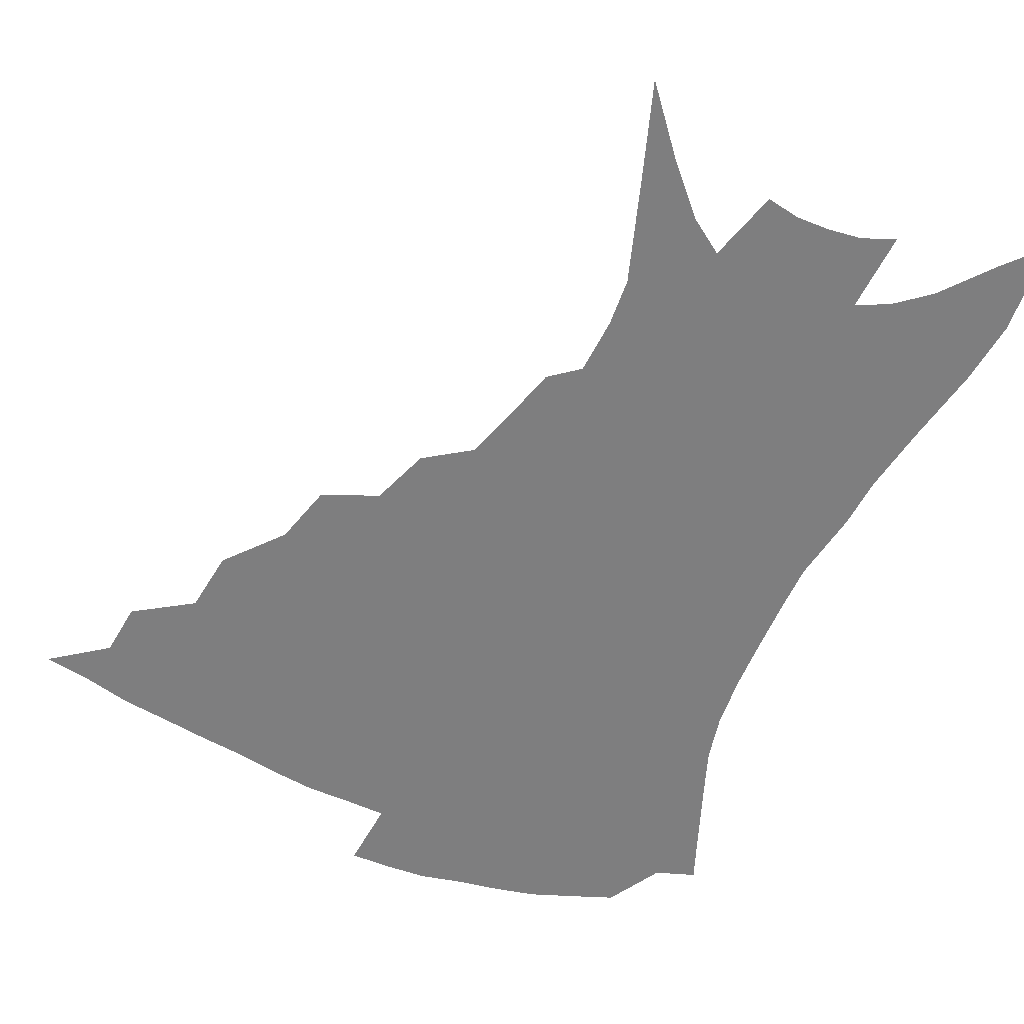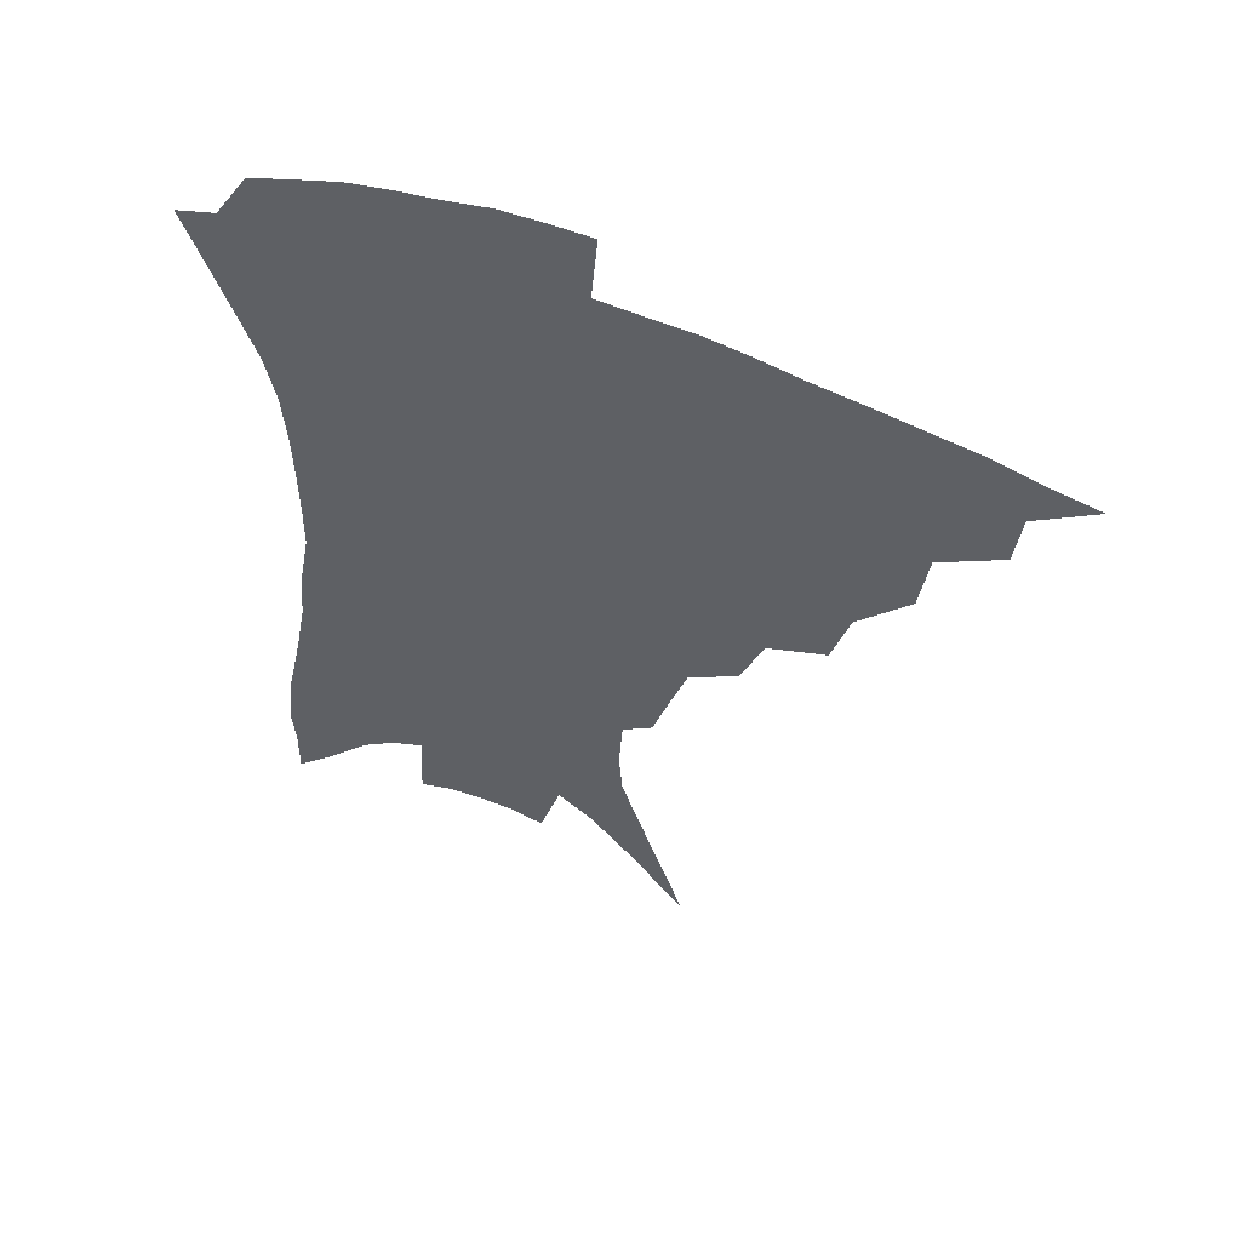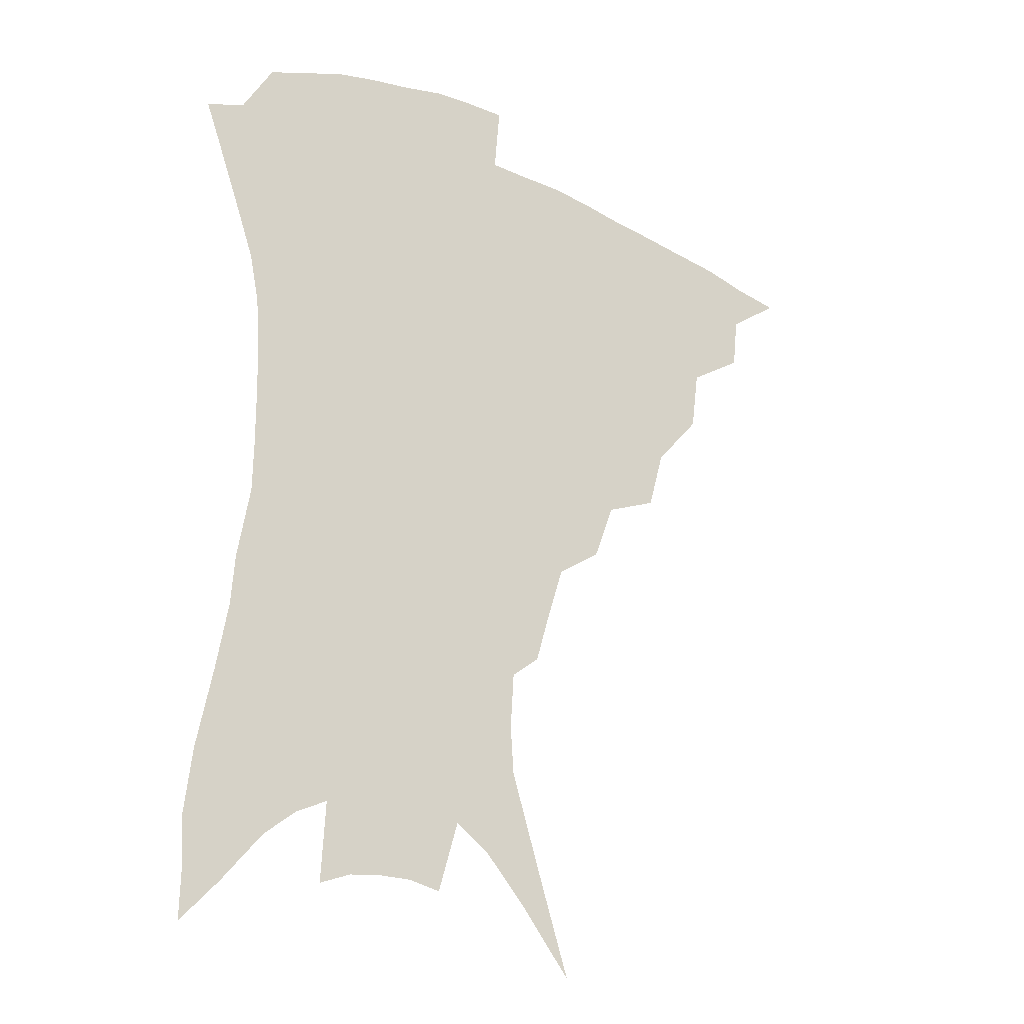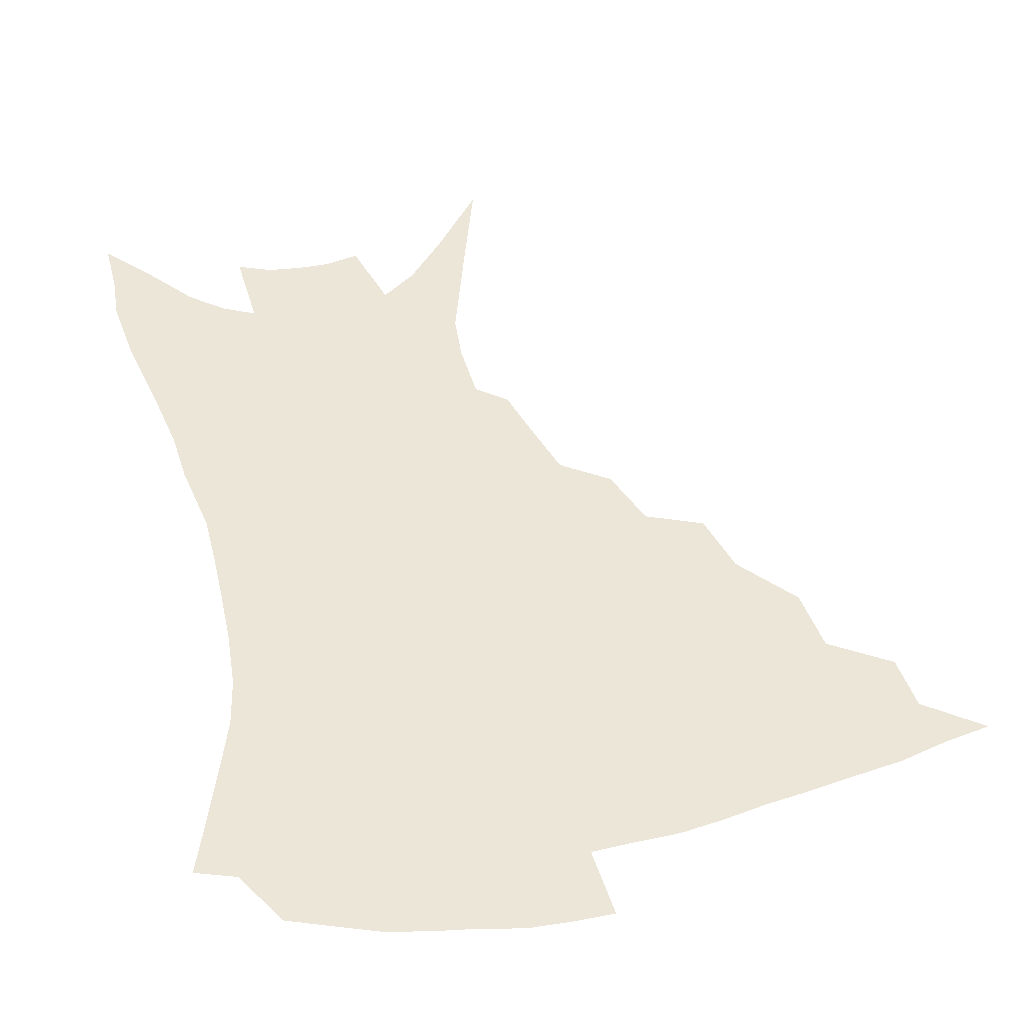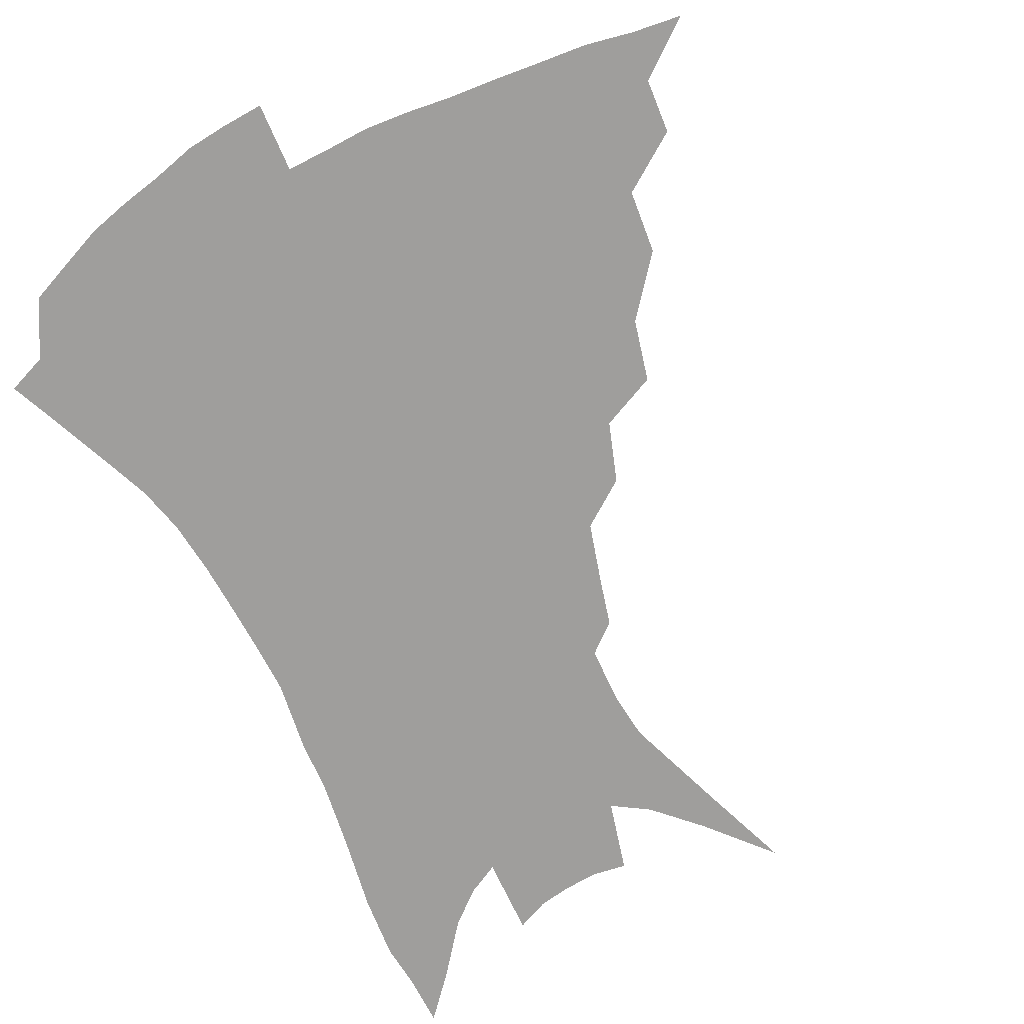
<metadata>
{"format":"obj","ext":"obj","renderer":"f3d","projection":"perspective","resolution":1024,"background":"white","views":[{"elev":-59.5,"azim":-23.7,"up":"+Z"},{"elev":56.5,"azim":-156.7,"up":"+Y"},{"elev":-24.0,"azim":144.2,"up":"+Y"},{"elev":49.2,"azim":166.8,"up":"+Z"},{"elev":-71.0,"azim":-151.7,"up":"+Z"}]}
</metadata>
<code>
v 438.1 379.4 0
v 458.9 348 0
v 456.8 365.8 0
v 453.9 382 0
v 481.3 314.8 0
v 478.5 335.5 0
v 475.7 353.1 0
v 472.5 368.8 0
v 469.6 385.8 0
v 503.3 275.9 0
v 497.6 296 0
v 497.2 324.5 0
v 494.2 341.3 0
v 490.9 356.5 0
v 487.8 372 0
v 485.5 387.8 0
v 529.3 248.8 0
v 521.9 268.3 0
v 516.8 290.5 0
v 514.9 314.8 0
v 511.5 329.6 0
v 508.7 344.7 0
v 506.1 359.5 0
v 503.7 374.2 0
v 501 389.9 0
v 555.8 202.9 0
v 551.2 218.6 0
v 545 238.3 0
v 538.3 261.5 0
v 533.5 282.7 0
v 530 300.7 0
v 528 319.7 0
v 525.4 333.6 0
v 522.8 347.6 0
v 520.5 361.8 0
v 518.4 376.4 0
v 516.3 391.7 0
v 544.3 94.02 0
v 554.5 124.7 0
v 565.9 160.2 0
v 567 176.3 0
v 565.8 195.2 0
v 562.4 212.8 0
v 557.9 232.6 0
v 552.8 248.9 0
v 548.3 273.2 0
v 545 289.6 0
v 542.5 306.4 0
v 540.8 322.5 0
v 538.9 336.4 0
v 536.5 349.8 0
v 534.7 363.8 0
v 533.1 378.3 0
v 531.1 394.1 0
v 562.4 116 0
v 570.9 145.9 0
v 574.8 166.8 0
v 574.9 186.7 0
v 573.1 208 0
v 569.7 225 0
v 565.7 238.9 0
v 561.9 260.9 0
v 558.7 277.9 0
v 556.5 295.4 0
v 555 311.7 0
v 553.6 325.8 0
v 552.4 338.8 0
v 551.2 352 0
v 548.8 365.5 0
v 547.9 379.4 0
v 545.6 395.8 0
v 576.5 131.2 0
v 582.5 157.3 0
v 583.4 175.4 0
v 582.6 196 0
v 580.7 215.4 0
v 577.5 231.5 0
v 574.3 248.1 0
v 571.6 268.5 0
v 569.4 284.6 0
v 567.9 299.8 0
v 566.7 313.8 0
v 565.4 326.6 0
v 566.2 342 0
v 564.8 353.7 0
v 564.2 366.3 0
v 562 380.6 0
v 560.4 395.8 0
v 588.4 139.3 0
v 591.9 163.6 0
v 591.6 184 0
v 589.8 200.1 0
v 588.8 219.4 0
v 585.6 237.3 0
v 583.4 253 0
v 581.3 274 0
v 579.7 286.7 0
v 578.8 302.1 0
v 578.8 317.5 0
v 577.9 329.5 0
v 577.9 342.1 0
v 577.4 354.4 0
v 576.9 367.2 0
v 576.1 380.3 0
v 574.4 396.1 0
v 572.5 418.9 0
v 595.4 115.5 0
v 599.1 145.5 0
v 600.2 165.3 0
v 599.4 185.2 0
v 598.9 191.2 0
v 596.3 222.7 0
v 594.4 236.6 0
v 592.2 259.6 0
v 590.9 275.1 0
v 590.2 290.8 0
v 589.7 304.6 0
v 589.9 318.9 0
v 590.2 331.6 0
v 590 342.7 0
v 590.4 355.1 0
v 590 367.6 0
v 589.2 381.5 0
v 588 398.1 0
v 586.2 418.6 0
v 606.5 117.5 0
v 608.5 145.7 0
v 608.8 168.2 0
v 608 185.8 0
v 606.8 208 0
v 604.3 226.4 0
v 603.1 241.8 0
v 601.4 260 0
v 600.5 276.5 0
v 600.2 290.7 0
v 600.2 303.6 0
v 600.7 318.3 0
v 601.3 330.8 0
v 602.2 343.2 0
v 602.6 355 0
v 603 367.3 0
v 602.6 381.4 0
v 601.9 397.3 0
v 600 417.7 0
v 617.7 117.2 0
v 618.1 145.2 0
v 617.3 169.2 0
v 616.4 189.5 0
v 614.8 208.8 0
v 613 224.8 0
v 611.4 245.1 0
v 610.6 259.5 0
v 610 276.4 0
v 610 290.8 0
v 610.6 305.2 0
v 611.4 318.3 0
v 612.7 331.4 0
v 613.8 342.9 0
v 614.9 354.4 0
v 615.7 366.8 0
v 616.1 380 0
v 616.3 394.3 0
v 614.4 414.5 0
v 628.8 115.8 0
v 628.1 140.2 0
v 626.3 167 0
v 624.8 188.4 0
v 623 208.5 0
v 621.2 228 0
v 620.6 242 0
v 619.5 260.1 0
v 619.2 275.4 0
v 619.6 290.7 0
v 620.5 303.5 0
v 621.8 317.5 0
v 623.3 330.2 0
v 625 341.4 0
v 627.4 353.6 0
v 629 365.1 0
v 629.5 378 0
v 630 392.1 0
v 628.4 412.1 0
v 639.7 111.4 0
v 638.2 137.9 0
v 635.7 163.2 0
v 633 189.2 0
v 631.8 206.1 0
v 630.4 223.3 0
v 629.4 239.8 0
v 628.7 256.5 0
v 628.8 271.4 0
v 629.2 286.8 0
v 630.1 301.7 0
v 631.7 317.6 0
v 633.7 328.3 0
v 635.7 339 0
v 638.9 352.5 0
v 640.9 363.4 0
v 642.5 375.3 0
v 644 387.7 0
v 642.2 409 0
v 649 132.6 0
v 645.9 157 0
v 643 181.3 0
v 640.9 201.5 0
v 639 220.7 0
v 638.3 236.5 0
v 637.9 252.2 0
v 638.3 266.1 0
v 638.3 284.1 0
v 639.3 300.3 0
v 641.3 313.3 0
v 643.8 326.4 0
v 646.6 337.9 0
v 649.6 350 0
v 652.4 361.3 0
v 654.7 372.9 0
v 656.4 385.6 0
v 656.5 403.8 0
v 660.4 123.5 0
v 657.5 146.5 0
v 653.6 172.4 0
v 652.2 190.5 0
v 649.1 212.8 0
v 648 229.9 0
v 647.4 246.4 0
v 647.3 262 0
v 647.4 278.9 0
v 648.5 295.1 0
v 650.7 308.2 0
v 653.1 323.7 0
v 656.6 334.6 0
v 660.1 347.4 0
v 663.6 358.6 0
v 666.8 370.2 0
v 668.9 383.4 0
v 670.8 398.3 0
v 674.5 106.8 0
v 671 131.4 0
v 666.6 157.8 0
v 664.1 178.6 0
v 660.5 201.2 0
v 659.3 218.6 0
v 659 234.1 0
v 657.5 253 0
v 656.8 271.5 0
v 658.1 286.4 0
v 659.8 301.9 0
v 662 318 0
v 666.2 329.1 0
v 670.1 343.6 0
v 674.7 354.8 0
v 678.7 367 0
v 681.6 380.1 0
v 687.8 92.63 0
v 687.4 110.1 0
v 688.4 125.1 0
v 685.8 146.5 0
v 680.3 172.8 0
v 676.2 195.6 0
v 674.9 212.4 0
v 670.6 236.7 0
v 670.3 252.9 0
v 670.3 269.7 0
v 670.6 287.8 0
v 672 306.2 0
v 675.2 322.1 0
v 680.1 335.7 0
v 685.6 350.7 0
v 690.4 363.4 0
v 695 375.5 0
v 721 391 0
f 3 4 1
f 6 7 2
f 2 7 3
f 7 8 3
f 3 8 4
f 8 9 4
f 11 12 5
f 5 12 6
f 12 13 6
f 6 13 7
f 13 14 7
f 7 14 8
f 14 15 8
f 8 15 9
f 15 16 9
f 18 19 10
f 10 19 11
f 19 20 11
f 11 20 12
f 20 21 12
f 12 21 13
f 21 22 13
f 13 22 14
f 22 23 14
f 14 23 15
f 23 24 15
f 15 24 16
f 24 25 16
f 28 29 17
f 17 29 18
f 29 30 18
f 18 30 19
f 30 31 19
f 19 31 20
f 31 32 20
f 20 32 21
f 32 33 21
f 21 33 22
f 33 34 22
f 22 34 23
f 34 35 23
f 23 35 24
f 35 36 24
f 24 36 25
f 36 37 25
f 42 43 26
f 26 43 27
f 43 44 27
f 27 44 28
f 44 45 28
f 28 45 29
f 45 46 29
f 29 46 30
f 46 47 30
f 30 47 31
f 47 48 31
f 31 48 32
f 48 49 32
f 32 49 33
f 49 50 33
f 33 50 34
f 50 51 34
f 34 51 35
f 51 52 35
f 35 52 36
f 52 53 36
f 36 53 37
f 53 54 37
f 38 55 39
f 55 56 39
f 39 56 40
f 56 57 40
f 40 57 41
f 57 58 41
f 41 58 42
f 58 59 42
f 42 59 43
f 59 60 43
f 43 60 44
f 60 61 44
f 44 61 45
f 61 62 45
f 45 62 46
f 62 63 46
f 46 63 47
f 63 64 47
f 47 64 48
f 64 65 48
f 48 65 49
f 65 66 49
f 49 66 50
f 66 67 50
f 50 67 51
f 67 68 51
f 51 68 52
f 68 69 52
f 52 69 53
f 69 70 53
f 53 70 54
f 70 71 54
f 55 72 56
f 72 73 56
f 56 73 57
f 73 74 57
f 57 74 58
f 74 75 58
f 58 75 59
f 75 76 59
f 59 76 60
f 76 77 60
f 60 77 61
f 77 78 61
f 61 78 62
f 78 79 62
f 62 79 63
f 79 80 63
f 63 80 64
f 80 81 64
f 64 81 65
f 81 82 65
f 65 82 66
f 82 83 66
f 66 83 67
f 83 84 67
f 67 84 68
f 84 85 68
f 68 85 69
f 85 86 69
f 69 86 70
f 86 87 70
f 70 87 71
f 87 88 71
f 72 89 73
f 89 90 73
f 73 90 74
f 90 91 74
f 74 91 75
f 91 92 75
f 75 92 76
f 92 93 76
f 76 93 77
f 93 94 77
f 77 94 78
f 94 95 78
f 78 95 79
f 95 96 79
f 79 96 80
f 96 97 80
f 80 97 81
f 97 98 81
f 81 98 82
f 98 99 82
f 82 99 83
f 99 100 83
f 83 100 84
f 100 101 84
f 84 101 85
f 101 102 85
f 85 102 86
f 102 103 86
f 86 103 87
f 103 104 87
f 87 104 88
f 104 105 88
f 107 108 89
f 89 108 90
f 108 109 90
f 90 109 91
f 109 110 91
f 91 110 92
f 110 111 92
f 92 111 93
f 111 112 93
f 93 112 94
f 112 113 94
f 94 113 95
f 113 114 95
f 95 114 96
f 114 115 96
f 96 115 97
f 115 116 97
f 97 116 98
f 116 117 98
f 98 117 99
f 117 118 99
f 99 118 100
f 118 119 100
f 100 119 101
f 119 120 101
f 101 120 102
f 120 121 102
f 102 121 103
f 121 122 103
f 103 122 104
f 122 123 104
f 104 123 105
f 123 124 105
f 105 124 106
f 124 125 106
f 107 126 108
f 126 127 108
f 108 127 109
f 127 128 109
f 109 128 110
f 128 129 110
f 110 129 111
f 129 130 111
f 111 130 112
f 130 131 112
f 112 131 113
f 131 132 113
f 113 132 114
f 132 133 114
f 114 133 115
f 133 134 115
f 115 134 116
f 134 135 116
f 116 135 117
f 135 136 117
f 117 136 118
f 136 137 118
f 118 137 119
f 137 138 119
f 119 138 120
f 138 139 120
f 120 139 121
f 139 140 121
f 121 140 122
f 140 141 122
f 122 141 123
f 141 142 123
f 123 142 124
f 142 143 124
f 124 143 125
f 143 144 125
f 126 145 127
f 145 146 127
f 127 146 128
f 146 147 128
f 128 147 129
f 147 148 129
f 129 148 130
f 148 149 130
f 130 149 131
f 149 150 131
f 131 150 132
f 150 151 132
f 132 151 133
f 151 152 133
f 133 152 134
f 152 153 134
f 134 153 135
f 153 154 135
f 135 154 136
f 154 155 136
f 136 155 137
f 155 156 137
f 137 156 138
f 156 157 138
f 138 157 139
f 157 158 139
f 139 158 140
f 158 159 140
f 140 159 141
f 159 160 141
f 141 160 142
f 160 161 142
f 142 161 143
f 161 162 143
f 143 162 144
f 162 163 144
f 145 164 146
f 164 165 146
f 146 165 147
f 165 166 147
f 147 166 148
f 166 167 148
f 148 167 149
f 167 168 149
f 149 168 150
f 168 169 150
f 150 169 151
f 169 170 151
f 151 170 152
f 170 171 152
f 152 171 153
f 171 172 153
f 153 172 154
f 172 173 154
f 154 173 155
f 173 174 155
f 155 174 156
f 174 175 156
f 156 175 157
f 175 176 157
f 157 176 158
f 176 177 158
f 158 177 159
f 177 178 159
f 159 178 160
f 178 179 160
f 160 179 161
f 179 180 161
f 161 180 162
f 180 181 162
f 162 181 163
f 181 182 163
f 164 183 165
f 183 184 165
f 165 184 166
f 184 185 166
f 166 185 167
f 185 186 167
f 167 186 168
f 186 187 168
f 168 187 169
f 187 188 169
f 169 188 170
f 188 189 170
f 170 189 171
f 189 190 171
f 171 190 172
f 190 191 172
f 172 191 173
f 191 192 173
f 173 192 174
f 192 193 174
f 174 193 175
f 193 194 175
f 175 194 176
f 194 195 176
f 176 195 177
f 195 196 177
f 177 196 178
f 196 197 178
f 178 197 179
f 197 198 179
f 179 198 180
f 198 199 180
f 180 199 181
f 199 200 181
f 181 200 182
f 200 201 182
f 184 202 185
f 202 203 185
f 185 203 186
f 203 204 186
f 186 204 187
f 204 205 187
f 187 205 188
f 205 206 188
f 188 206 189
f 206 207 189
f 189 207 190
f 207 208 190
f 190 208 191
f 208 209 191
f 191 209 192
f 209 210 192
f 192 210 193
f 210 211 193
f 193 211 194
f 211 212 194
f 194 212 195
f 212 213 195
f 195 213 196
f 213 214 196
f 196 214 197
f 214 215 197
f 197 215 198
f 215 216 198
f 198 216 199
f 216 217 199
f 199 217 200
f 217 218 200
f 200 218 201
f 218 219 201
f 202 220 203
f 220 221 203
f 203 221 204
f 221 222 204
f 204 222 205
f 222 223 205
f 205 223 206
f 223 224 206
f 206 224 207
f 224 225 207
f 207 225 208
f 225 226 208
f 208 226 209
f 226 227 209
f 209 227 210
f 227 228 210
f 210 228 211
f 228 229 211
f 211 229 212
f 229 230 212
f 212 230 213
f 230 231 213
f 213 231 214
f 231 232 214
f 214 232 215
f 232 233 215
f 215 233 216
f 233 234 216
f 216 234 217
f 234 235 217
f 217 235 218
f 235 236 218
f 218 236 219
f 236 237 219
f 220 238 221
f 238 239 221
f 221 239 222
f 239 240 222
f 222 240 223
f 240 241 223
f 223 241 224
f 241 242 224
f 224 242 225
f 242 243 225
f 225 243 226
f 243 244 226
f 226 244 227
f 244 245 227
f 227 245 228
f 245 246 228
f 228 246 229
f 246 247 229
f 229 247 230
f 247 248 230
f 230 248 231
f 248 249 231
f 231 249 232
f 249 250 232
f 232 250 233
f 250 251 233
f 233 251 234
f 251 252 234
f 234 252 235
f 252 253 235
f 235 253 236
f 253 254 236
f 236 254 237
f 238 255 239
f 255 256 239
f 239 256 240
f 256 257 240
f 240 257 241
f 257 258 241
f 241 258 242
f 258 259 242
f 242 259 243
f 259 260 243
f 243 260 244
f 260 261 244
f 244 261 245
f 261 262 245
f 245 262 246
f 262 263 246
f 246 263 247
f 263 264 247
f 247 264 248
f 264 265 248
f 248 265 249
f 265 266 249
f 249 266 250
f 266 267 250
f 250 267 251
f 267 268 251
f 251 268 252
f 268 269 252
f 252 269 253
f 269 270 253
f 253 270 254
f 270 271 254

</code>
